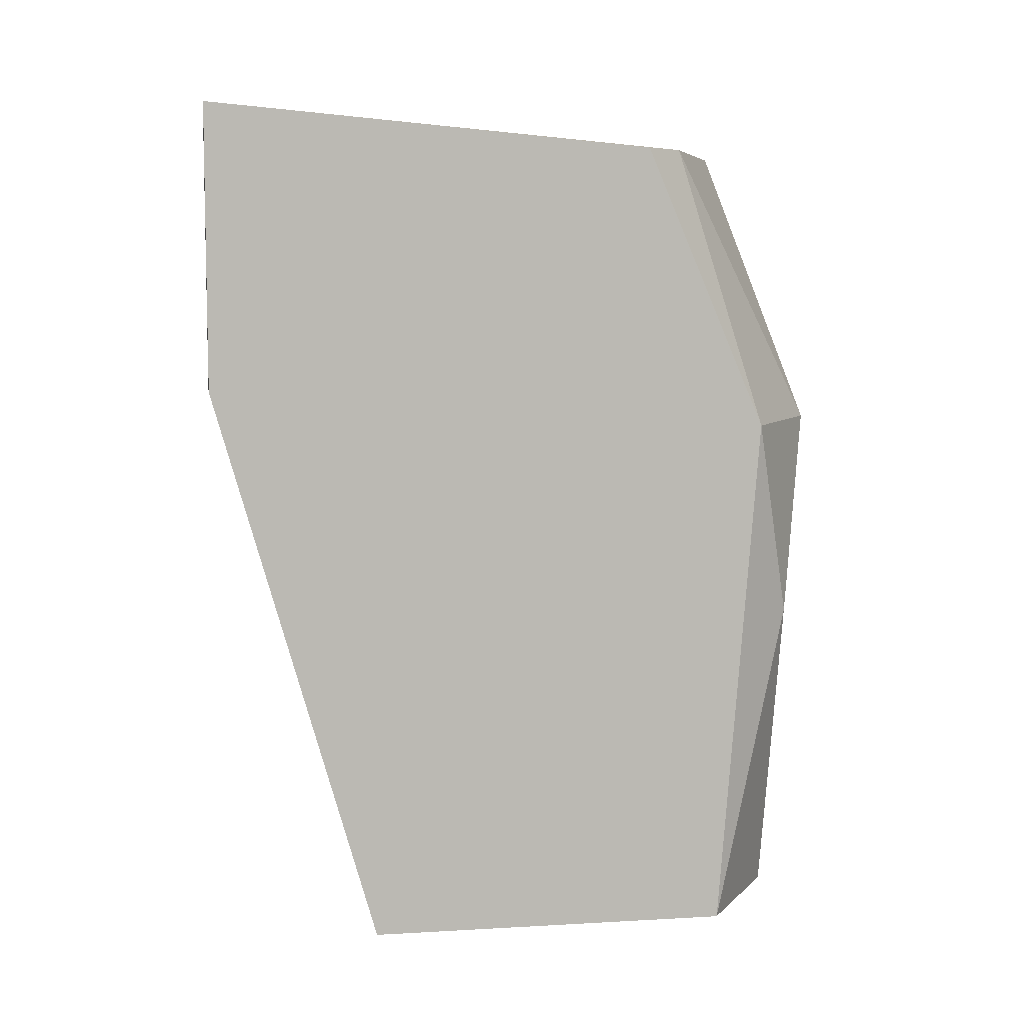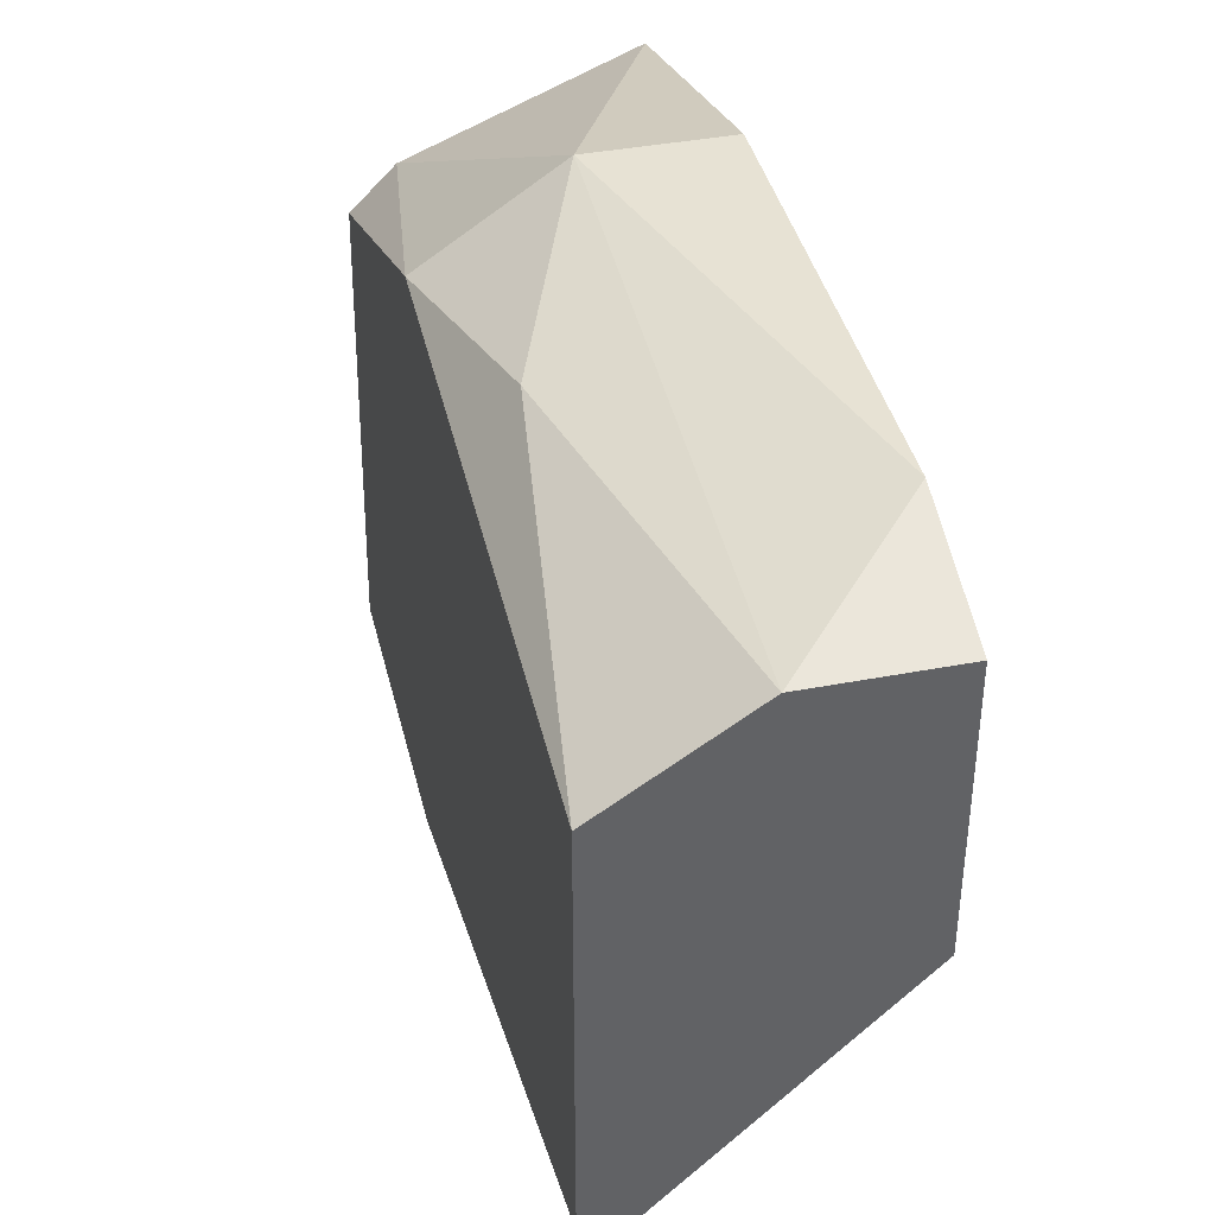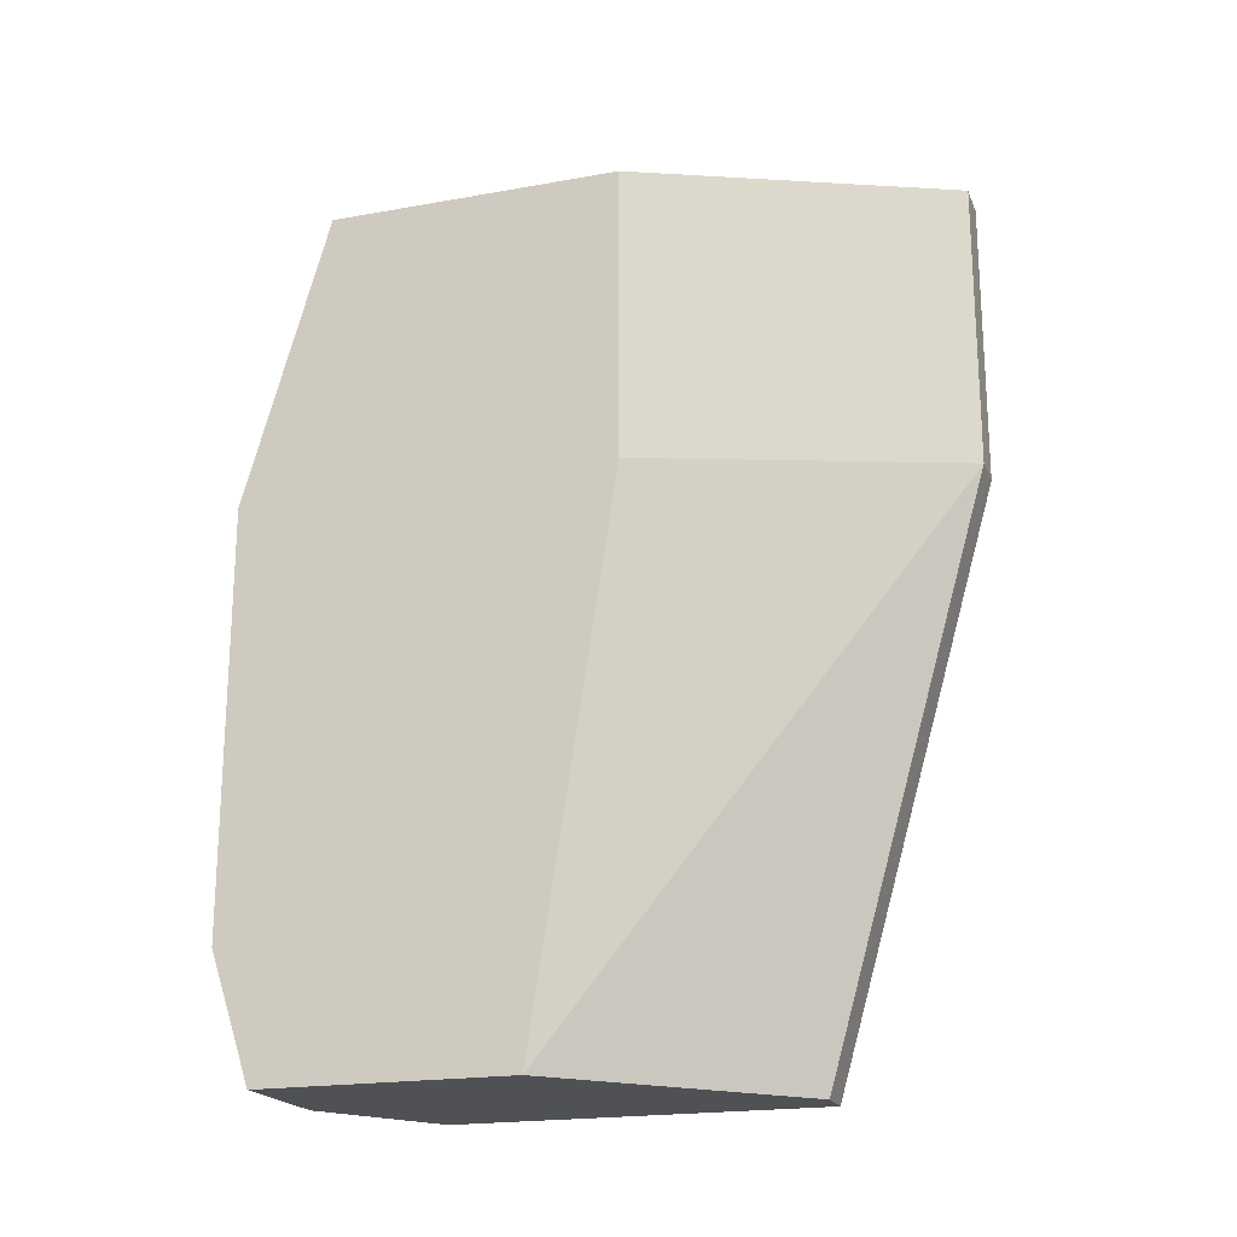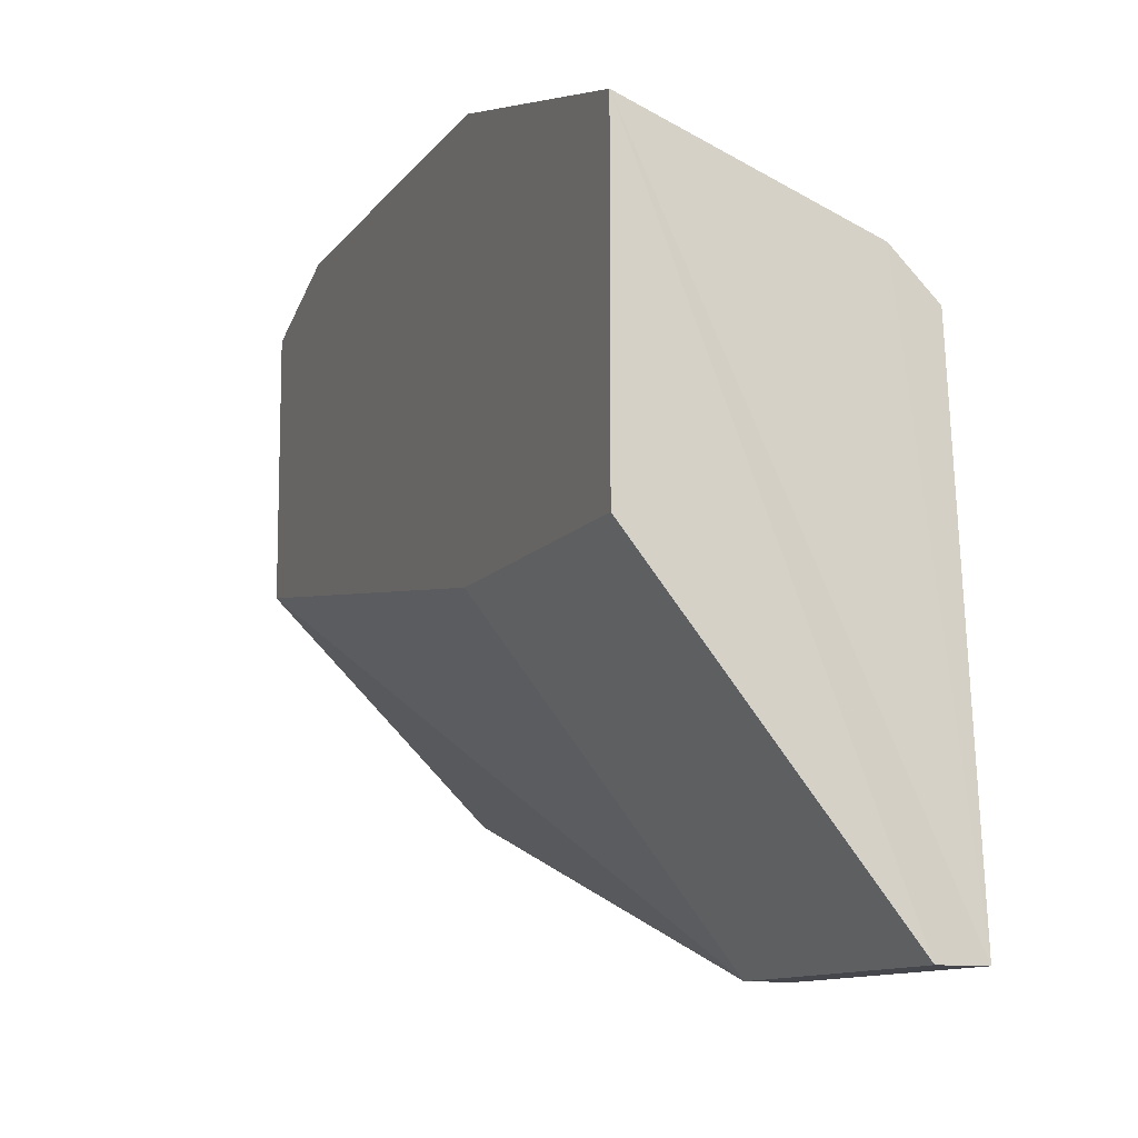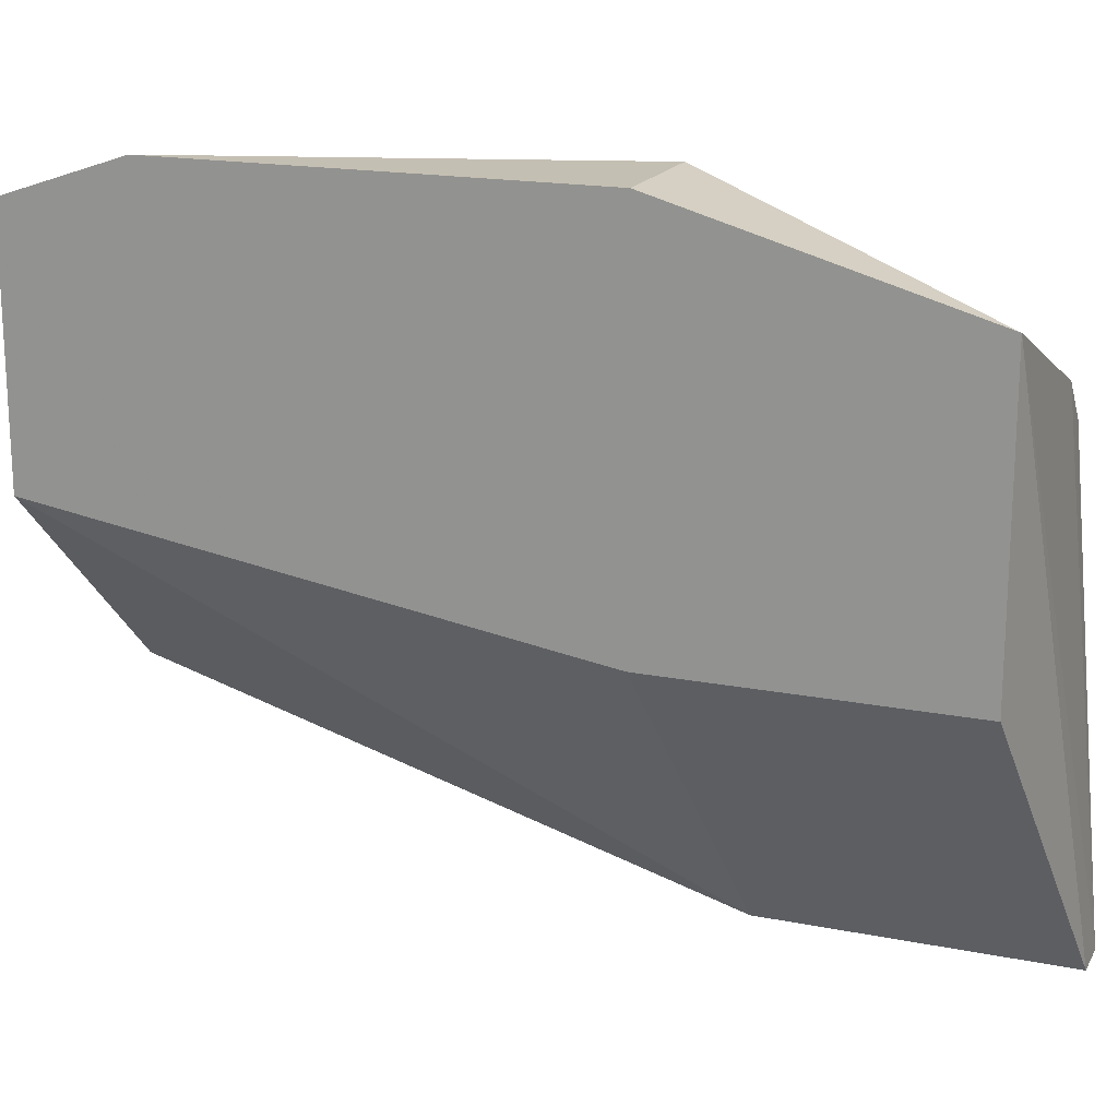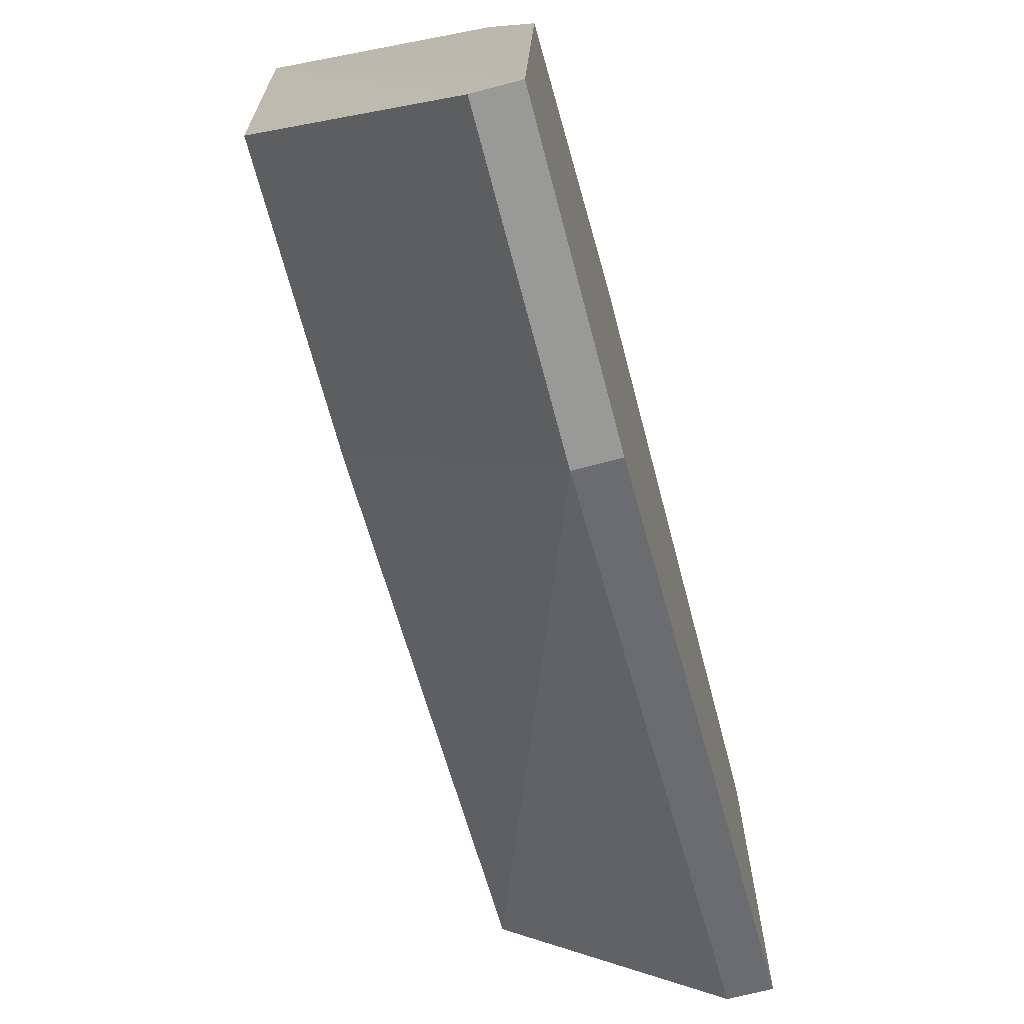
<metadata>
{"format":"obj","ext":"obj","renderer":"f3d","projection":"perspective","resolution":1024,"background":"white","views":[{"elev":7.4,"azim":80.8,"up":"+Z"},{"elev":39.9,"azim":166.7,"up":"+Y"},{"elev":-20.1,"azim":-71.8,"up":"+Z"},{"elev":-10.9,"azim":-21.3,"up":"+Y"},{"elev":17.9,"azim":-68.8,"up":"+Y"},{"elev":-68.8,"azim":14.8,"up":"+Y"}]}
</metadata>
<code>
v 0.01435 0.07347 0.01812
v 0.01435 0.06492 0.009581
v 0.01435 0.06492 0.01812
v 0.01435 0.07469 -0.006284
v 0.01435 0.06736 -0.006284
v 0.01435 0.07591 -0.002621
v 0.01435 0.07591 0.009581
v 0.01801 0.07469 -0.006284
v 0.01801 0.07591 0.009581
v 0.02045 0.05638 0.01935
v 0.02045 0.05638 0.0108
v 0.02045 0.07103 0.01812
v 0.02045 0.07469 0.003481
v 0.02045 0.06126 -0.006284
v 0.02167 0.07347 0.009581
v 0.02167 0.05638 0.01935
v 0.02167 0.05638 0.0108
v 0.02167 0.07224 -0.006284
v 0.02167 0.0698 0.01812
v 0.02167 0.06126 -0.006284
f 15 9 12
f 17 11 20
f 17 20 19
f 1 5 3
f 20 5 4
f 5 1 4
f 19 20 18
f 20 4 18
f 11 17 16
f 17 19 16
f 4 1 6
f 19 18 15
f 18 13 15
f 13 9 15
f 20 11 14
f 5 20 14
f 11 5 14
f 5 11 2
f 11 3 2
f 3 5 2
f 1 9 7
f 6 1 7
f 9 6 7
f 13 18 8
f 18 4 8
f 9 13 8
f 4 6 8
f 6 9 8
f 1 3 10
f 3 11 10
f 11 16 10
f 16 1 10
f 16 19 12
f 1 16 12
f 9 1 12
f 19 15 12

</code>
